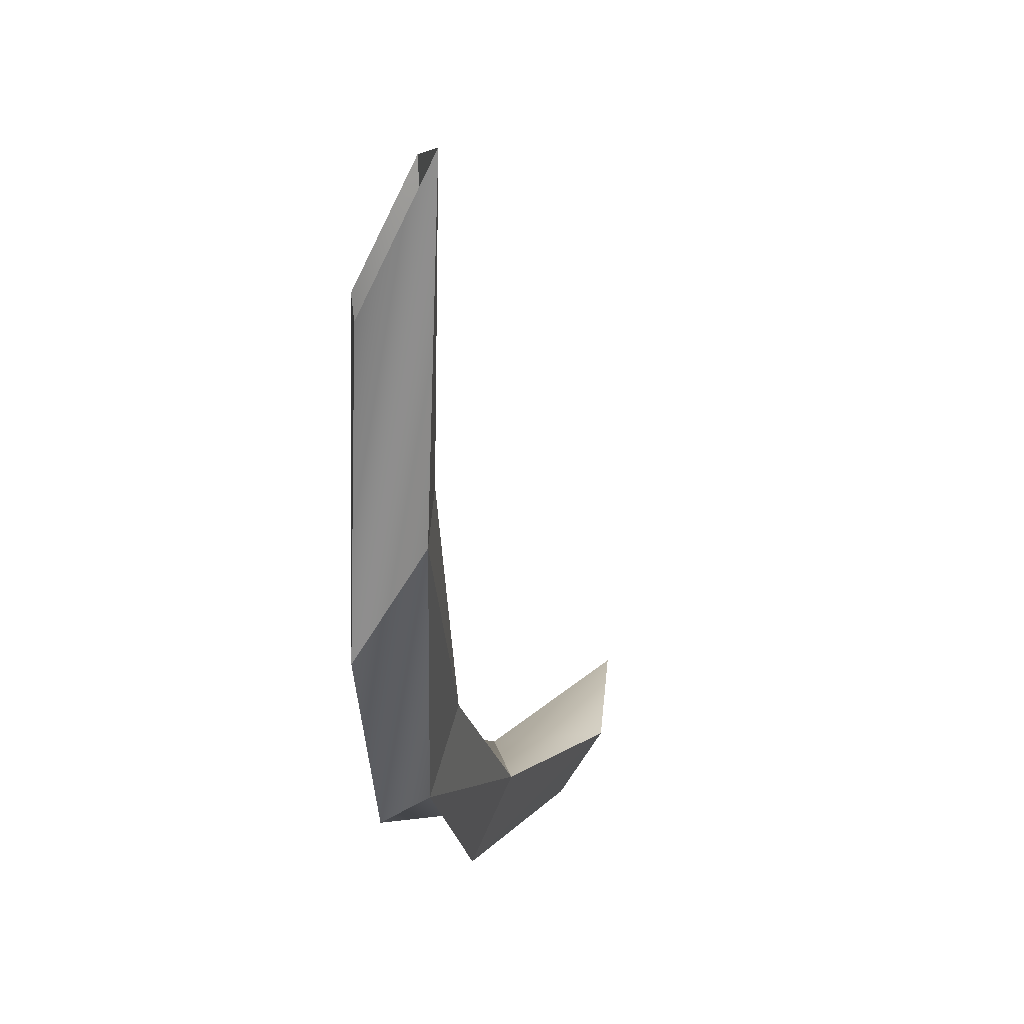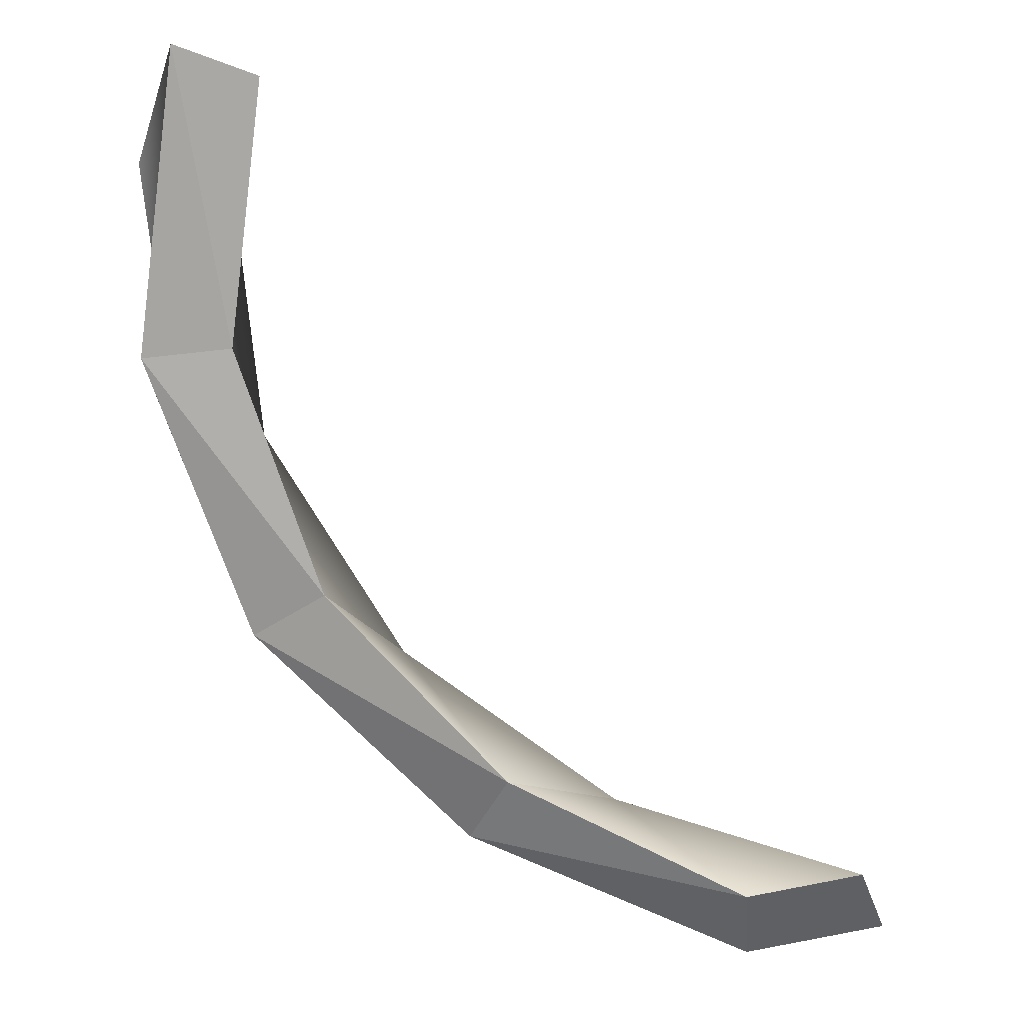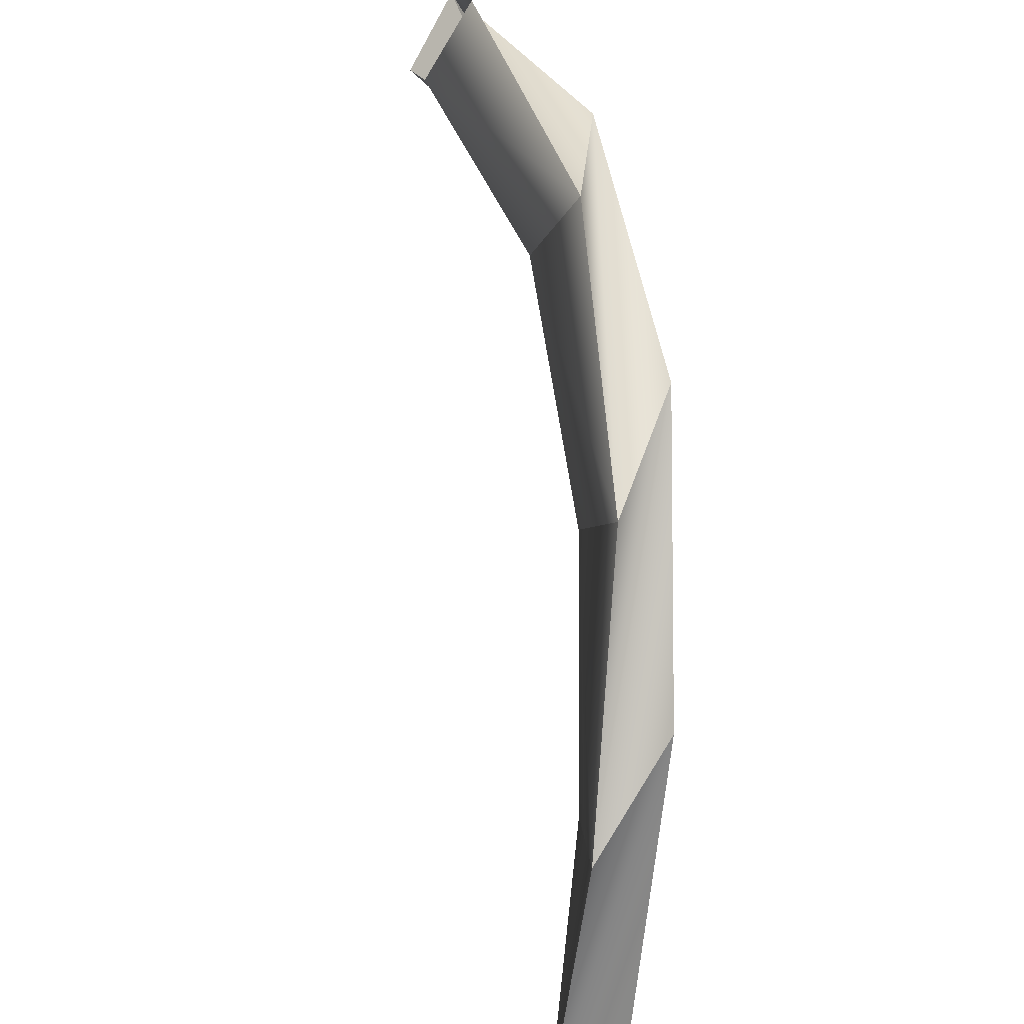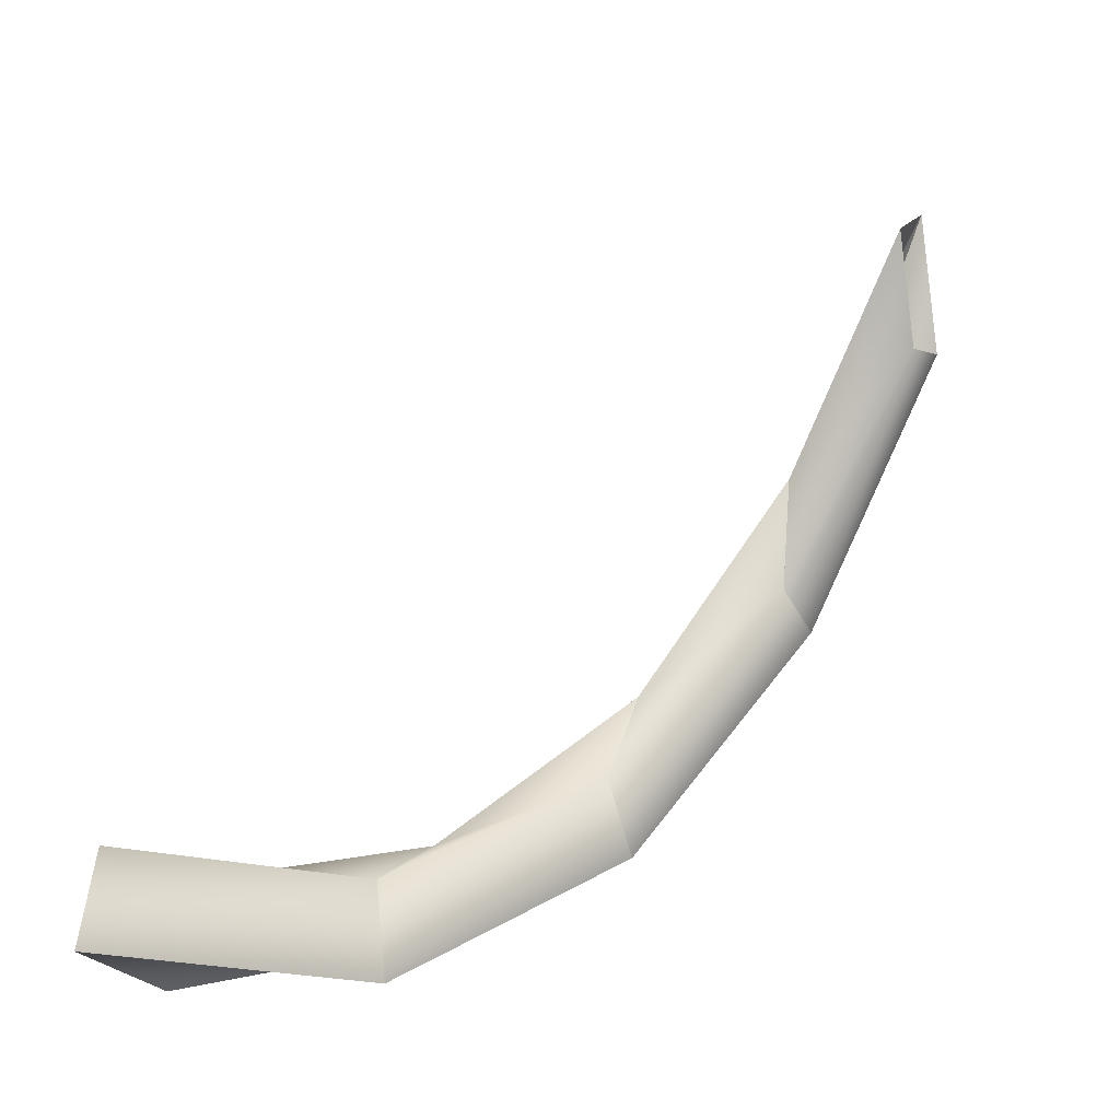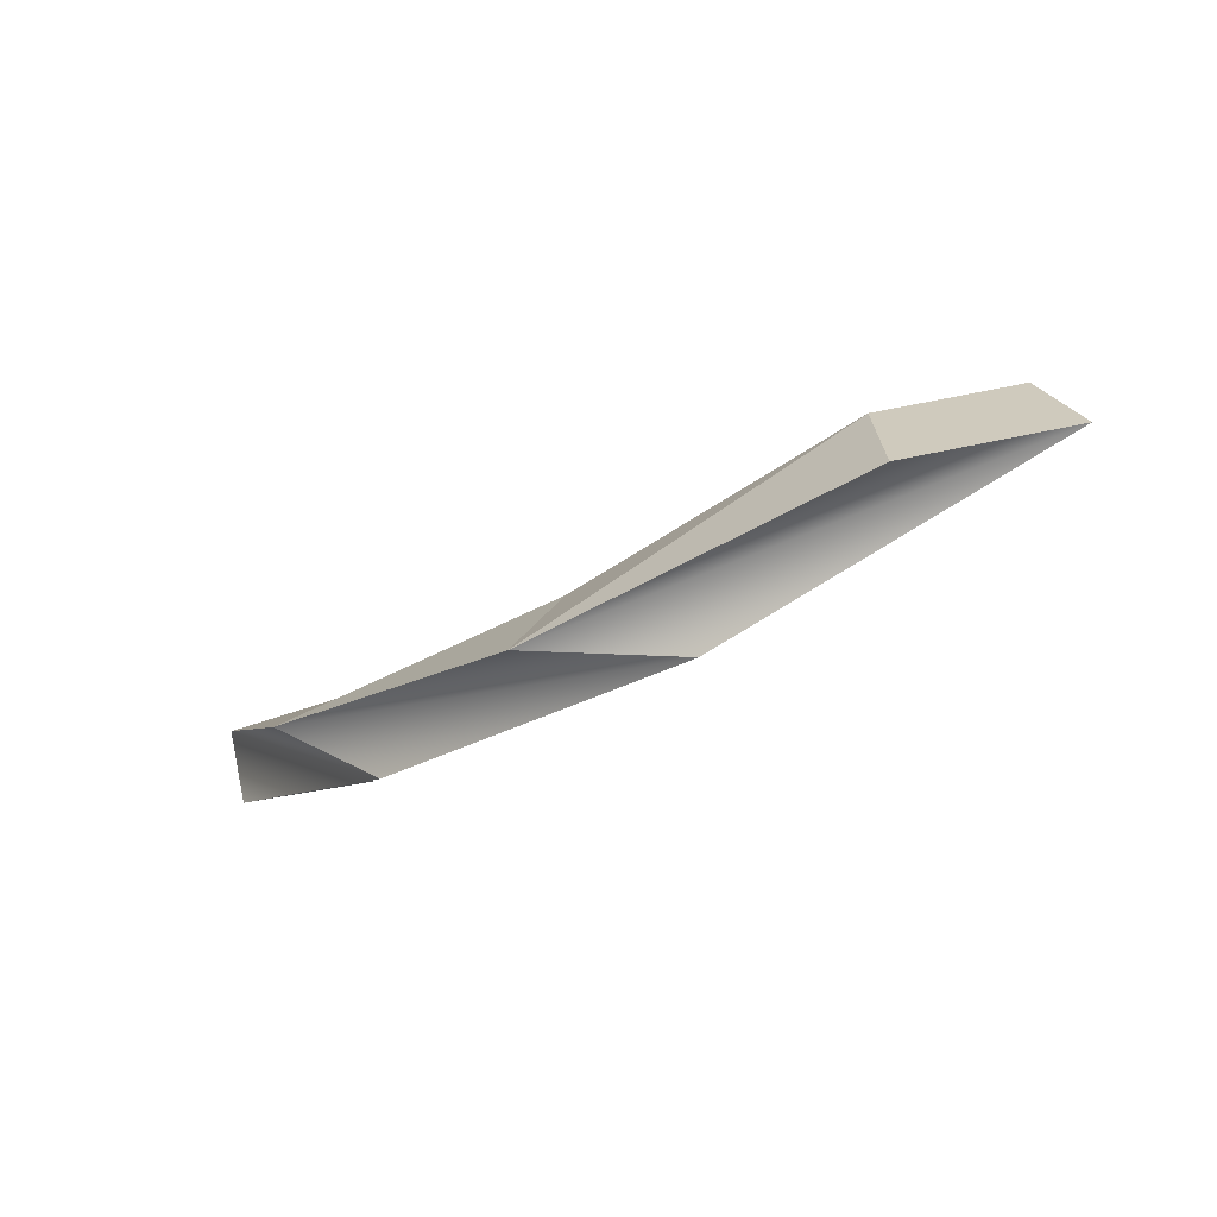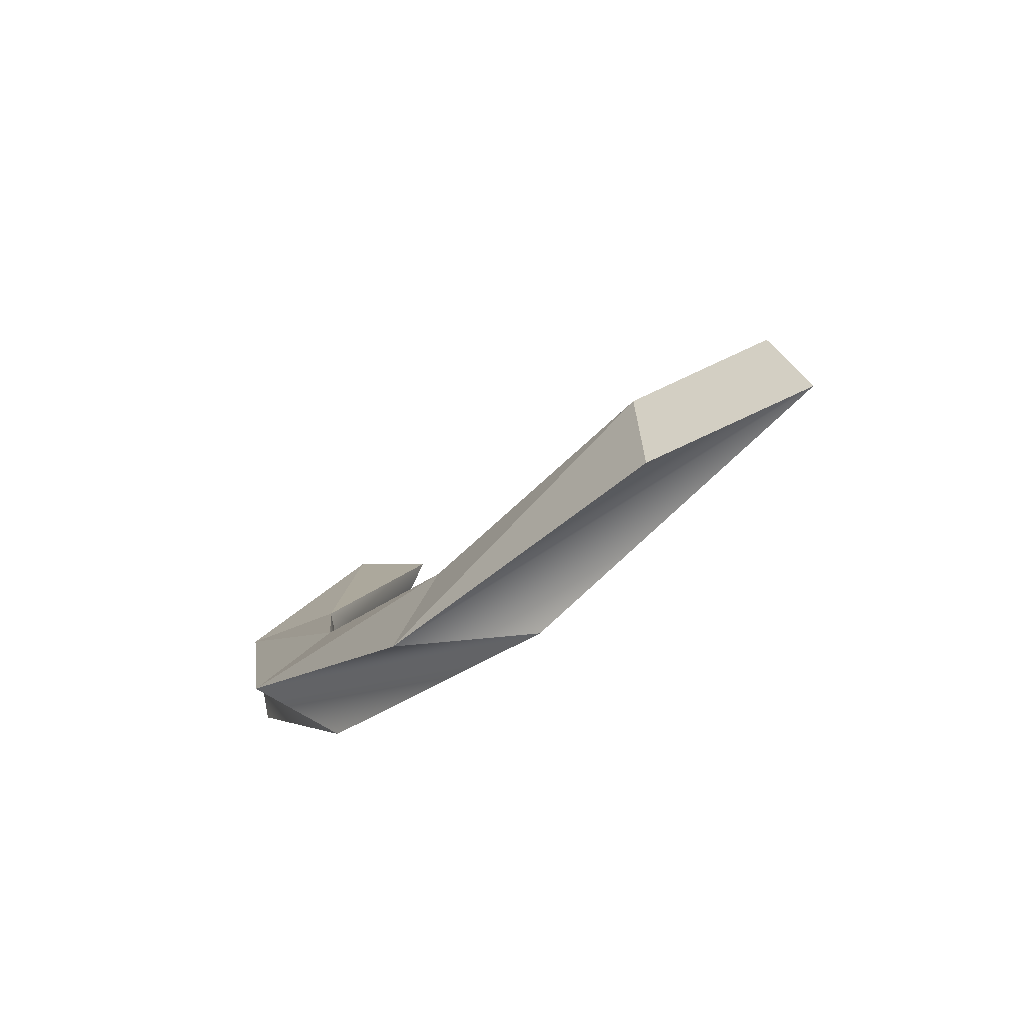
<metadata>
{"format":"obj","ext":"obj","renderer":"f3d","projection":"perspective","resolution":1024,"background":"white","views":[{"elev":-61.6,"azim":152.3,"up":"+Z"},{"elev":42.4,"azim":-94.8,"up":"+Y"},{"elev":-58.6,"azim":148.1,"up":"+Y"},{"elev":-11.1,"azim":23.3,"up":"+Y"},{"elev":-64.9,"azim":-83.0,"up":"+Y"},{"elev":-54.1,"azim":-67.8,"up":"+Y"}]}
</metadata>
<code>
o mesh123/mesh123-geometry#mesh123-geometry
v -0.6668 -0.007777 -0.009726
v -0.6656 -0.005752 -0.009869
v -0.6668 -0.006774 -0.009931
v -0.6668 -0.008036 -0.01048
v -0.6656 -0.00478 -0.009545
v -0.6679 -0.008693 -0.009269
v -0.6679 -0.01006 -0.009109
v -0.6656 -0.005601 -0.01065
v -0.6656 -0.004433 -0.01026
v -0.6668 -0.00683 -0.01072
v -0.6679 -0.00946 -0.008589
v -0.6691 -0.01002 -0.007735
v -0.6679 -0.009137 -0.009925
v -0.6691 -0.01113 -0.006914
v -0.6691 -0.01035 -0.006764
v -0.6702 -0.01041 -0.005741
v -0.6691 -0.01074 -0.008082
v -0.6702 -0.01095 -0.004479
v -0.6702 -0.01021 -0.004738
v -0.6702 -0.0112 -0.005685
f 1 2 3
f 3 2 1
f 2 1 4
f 4 1 2
f 3 2 5
f 5 2 3
f 3 4 1
f 1 4 3
f 6 1 3
f 3 1 6
f 4 1 7
f 7 1 4
f 8 2 4
f 4 2 8
f 9 3 5
f 5 3 9
f 4 3 10
f 10 3 4
f 11 1 6
f 6 1 11
f 10 6 3
f 3 6 10
f 1 11 7
f 7 11 1
f 10 4 7
f 7 4 10
f 4 9 8
f 8 9 4
f 9 10 3
f 3 10 9
f 9 4 10
f 10 4 9
f 6 7 11
f 11 7 6
f 12 11 6
f 6 11 12
f 10 13 6
f 6 13 10
f 7 11 14
f 14 11 7
f 13 10 7
f 7 10 13
f 7 6 13
f 13 6 7
f 15 11 12
f 12 11 15
f 13 12 6
f 6 12 13
f 11 15 14
f 14 15 11
f 14 13 7
f 7 13 14
f 16 15 12
f 12 15 16
f 17 15 12
f 12 15 17
f 13 17 12
f 12 17 13
f 15 17 14
f 14 17 15
f 15 18 14
f 14 18 15
f 17 13 14
f 14 13 17
f 19 15 16
f 16 15 19
f 12 17 16
f 16 17 12
f 18 17 14
f 14 17 18
f 15 19 18
f 18 19 15
f 20 19 16
f 16 19 20
f 17 20 16
f 16 20 17
f 17 18 20
f 20 18 17
f 19 20 18
f 18 20 19

</code>
